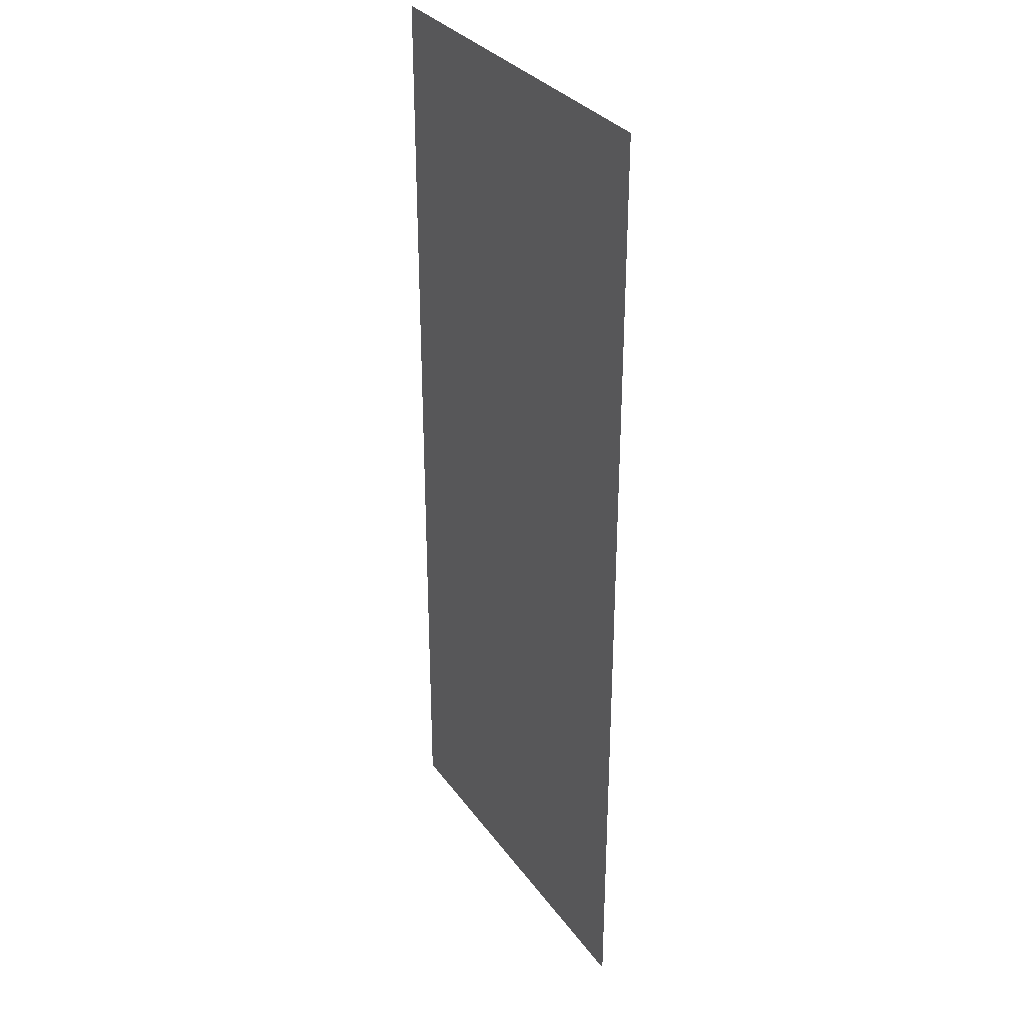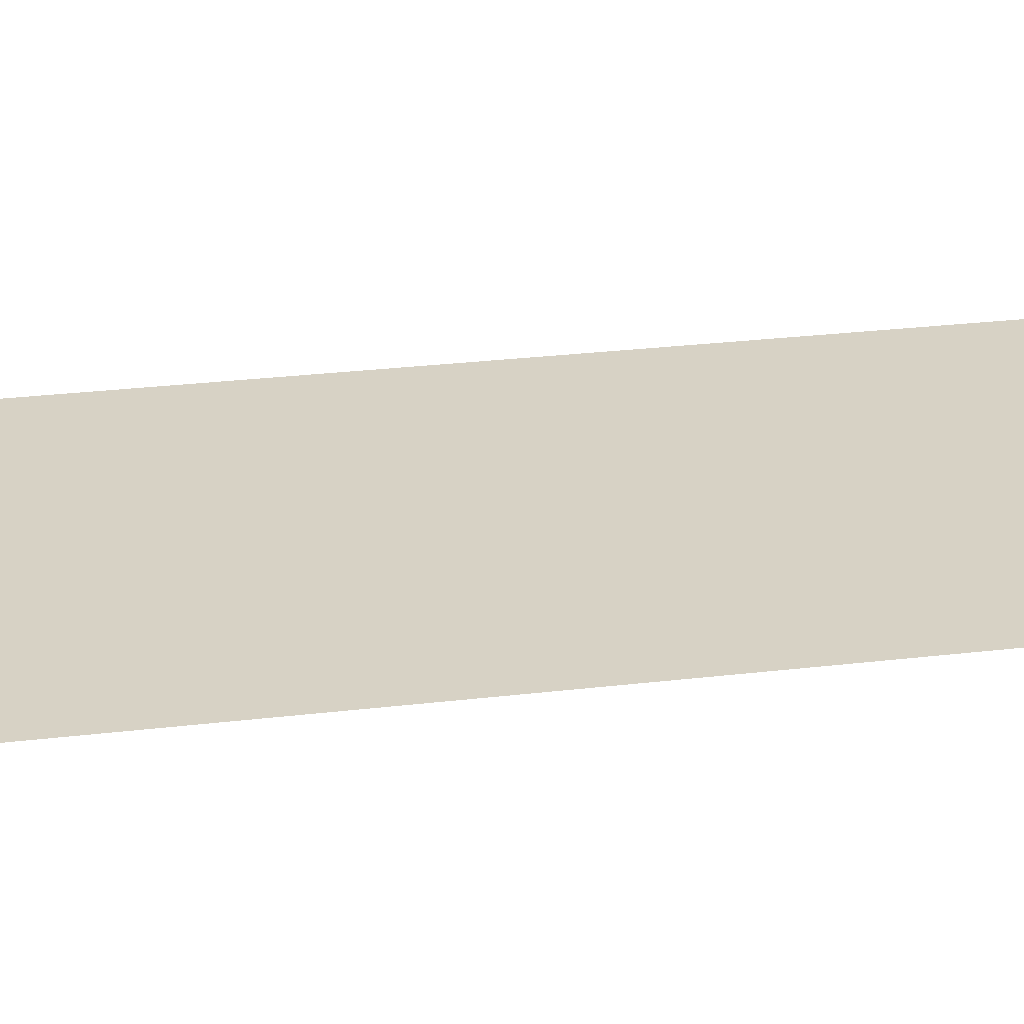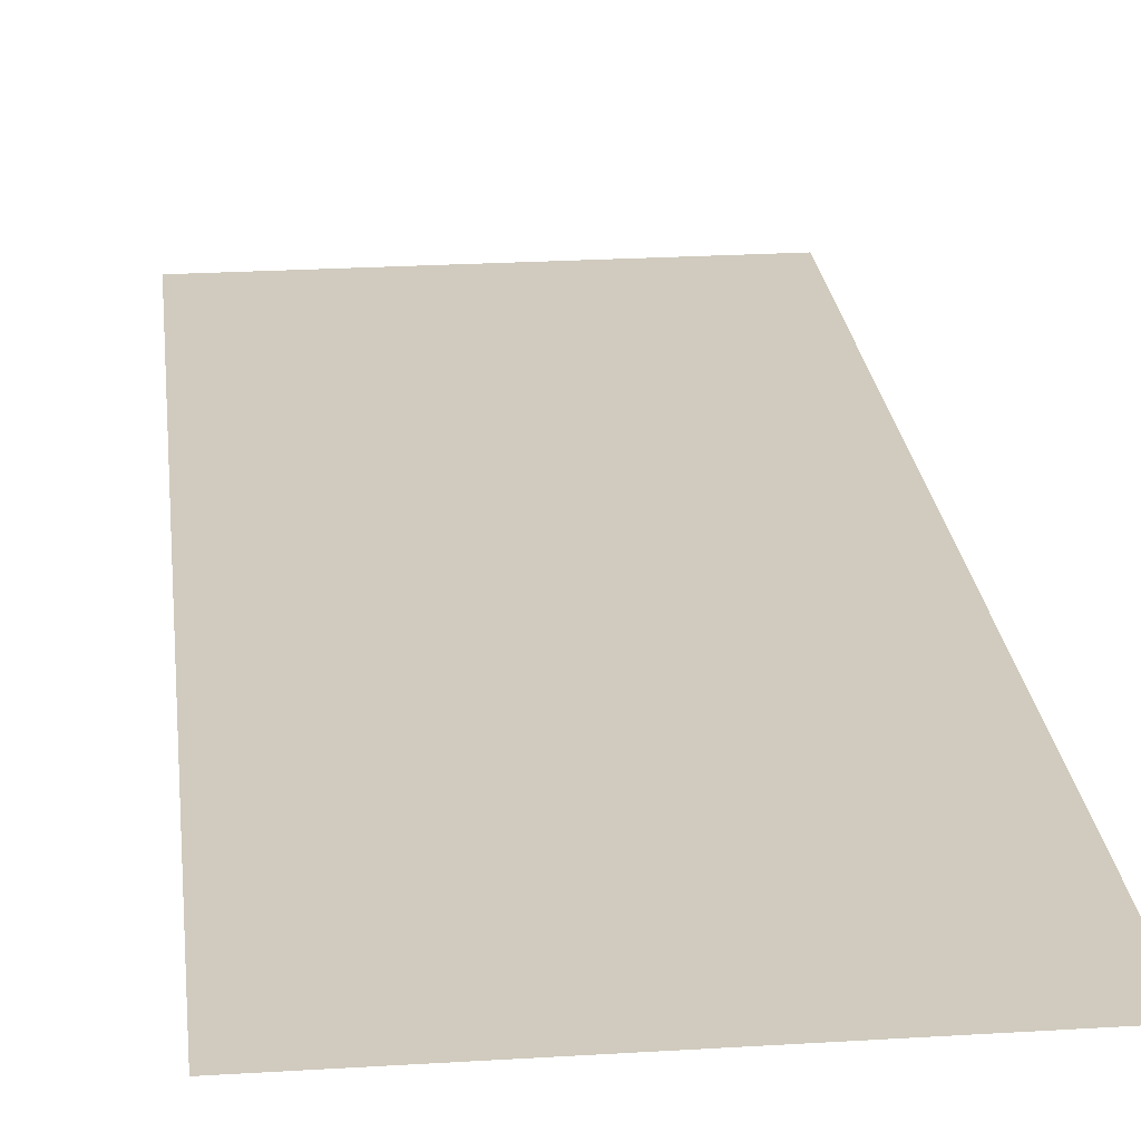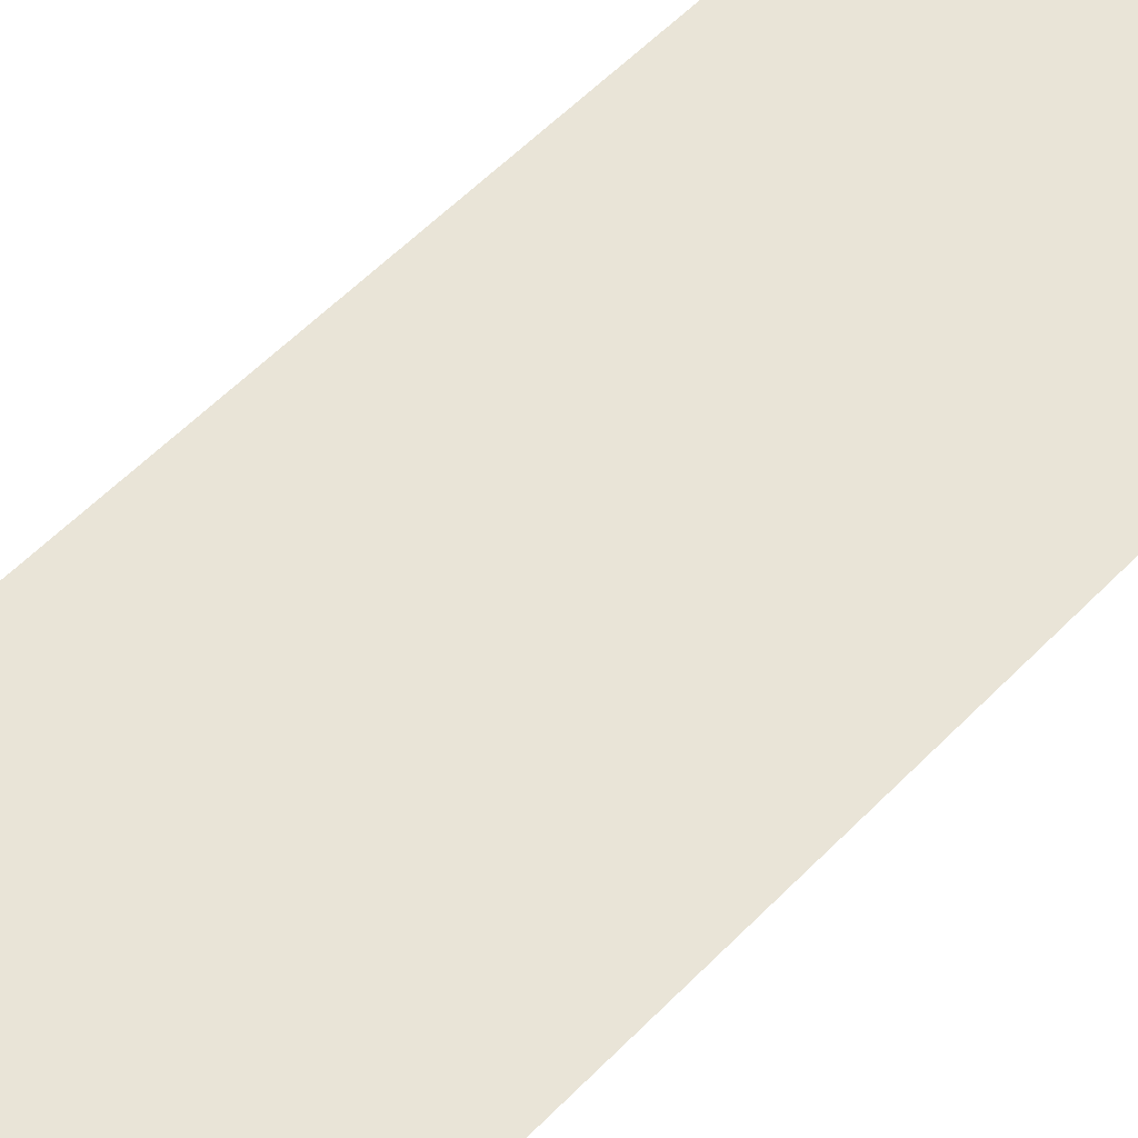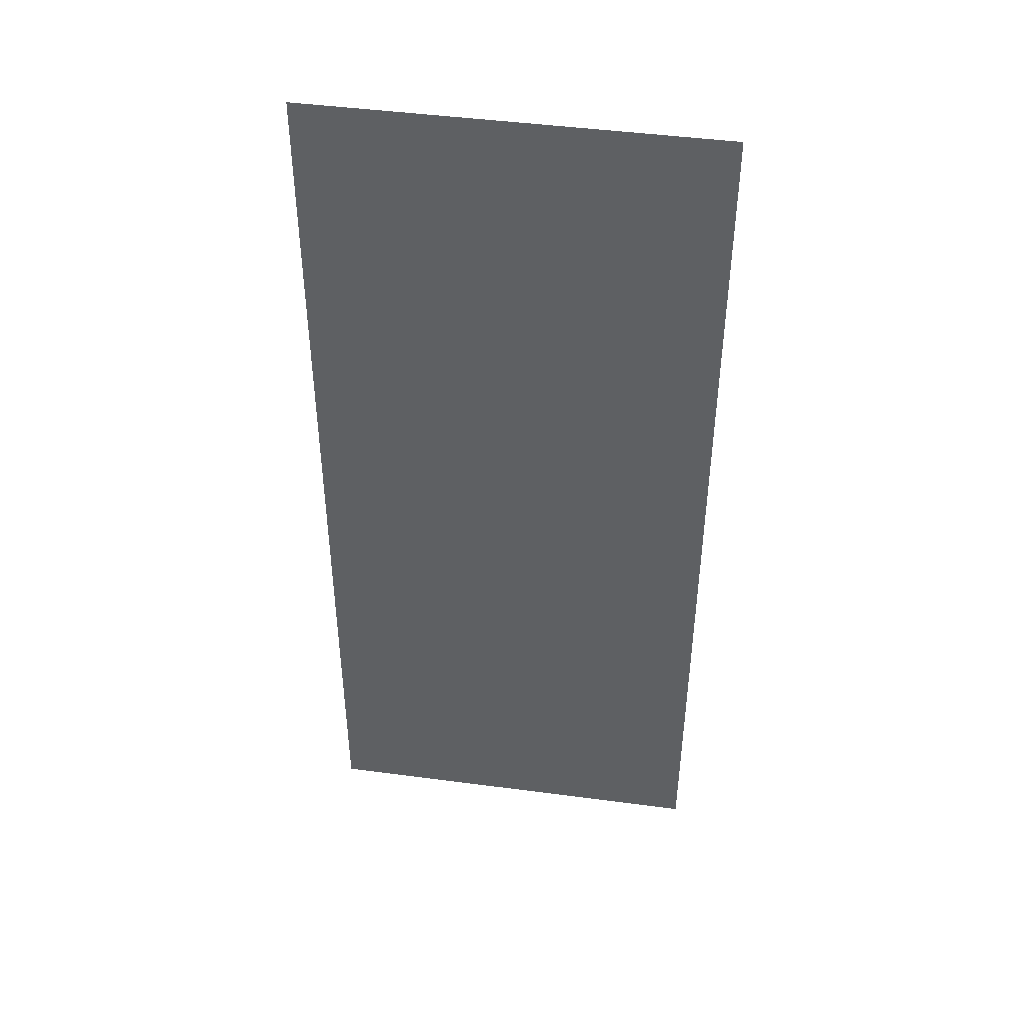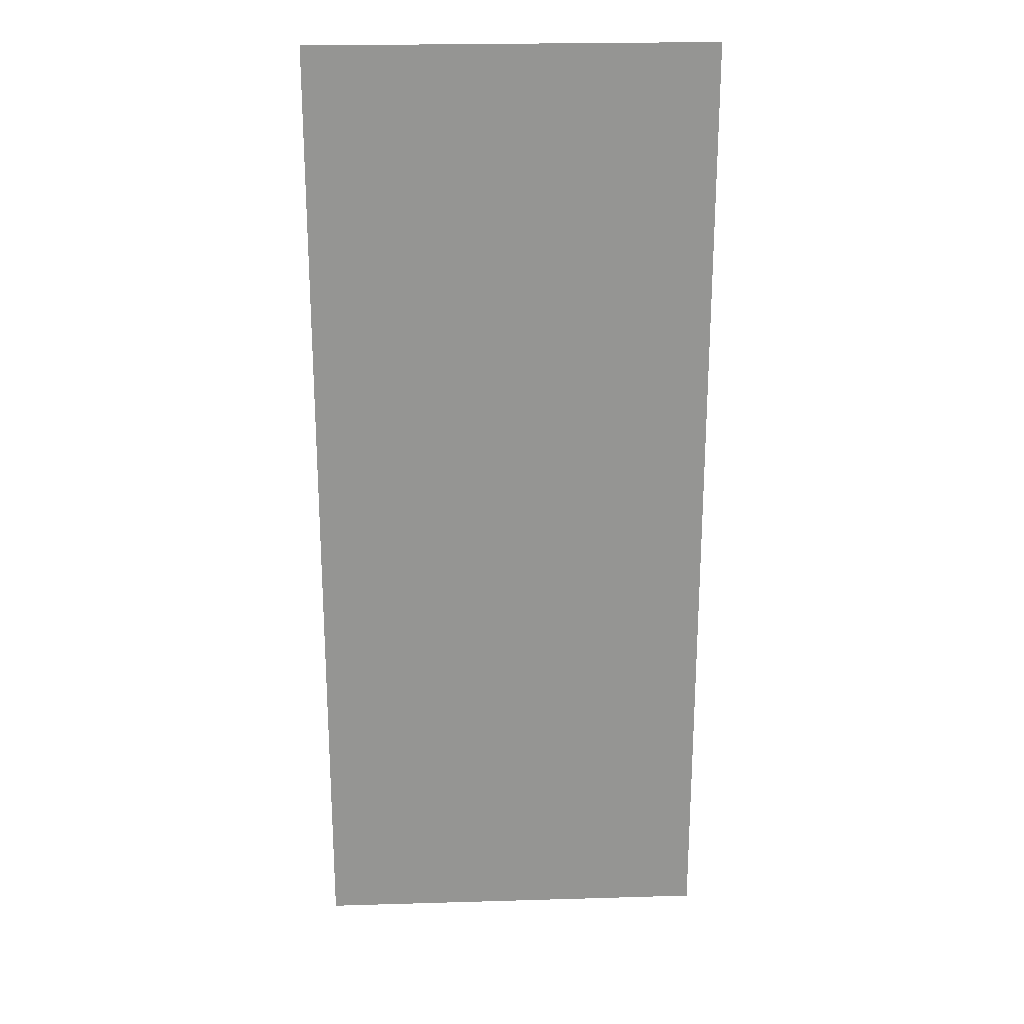
<metadata>
{"format":"obj","ext":"obj","renderer":"f3d","projection":"perspective","resolution":1024,"background":"white","views":[{"elev":31.9,"azim":60.3,"up":"+Z"},{"elev":27.5,"azim":79.6,"up":"+Y"},{"elev":23.3,"azim":-6.0,"up":"+Y"},{"elev":61.0,"azim":-135.4,"up":"+Y"},{"elev":45.4,"azim":-171.3,"up":"+Z"},{"elev":22.9,"azim":177.1,"up":"+Z"}]}
</metadata>
<code>
g default
v -6.936 0.02727 17.86
v 6.097 0.02727 17.86
v -6.936 0.02727 -13.45
v 6.097 0.02727 -13.45
g Floor
f 1 2 4 3

</code>
